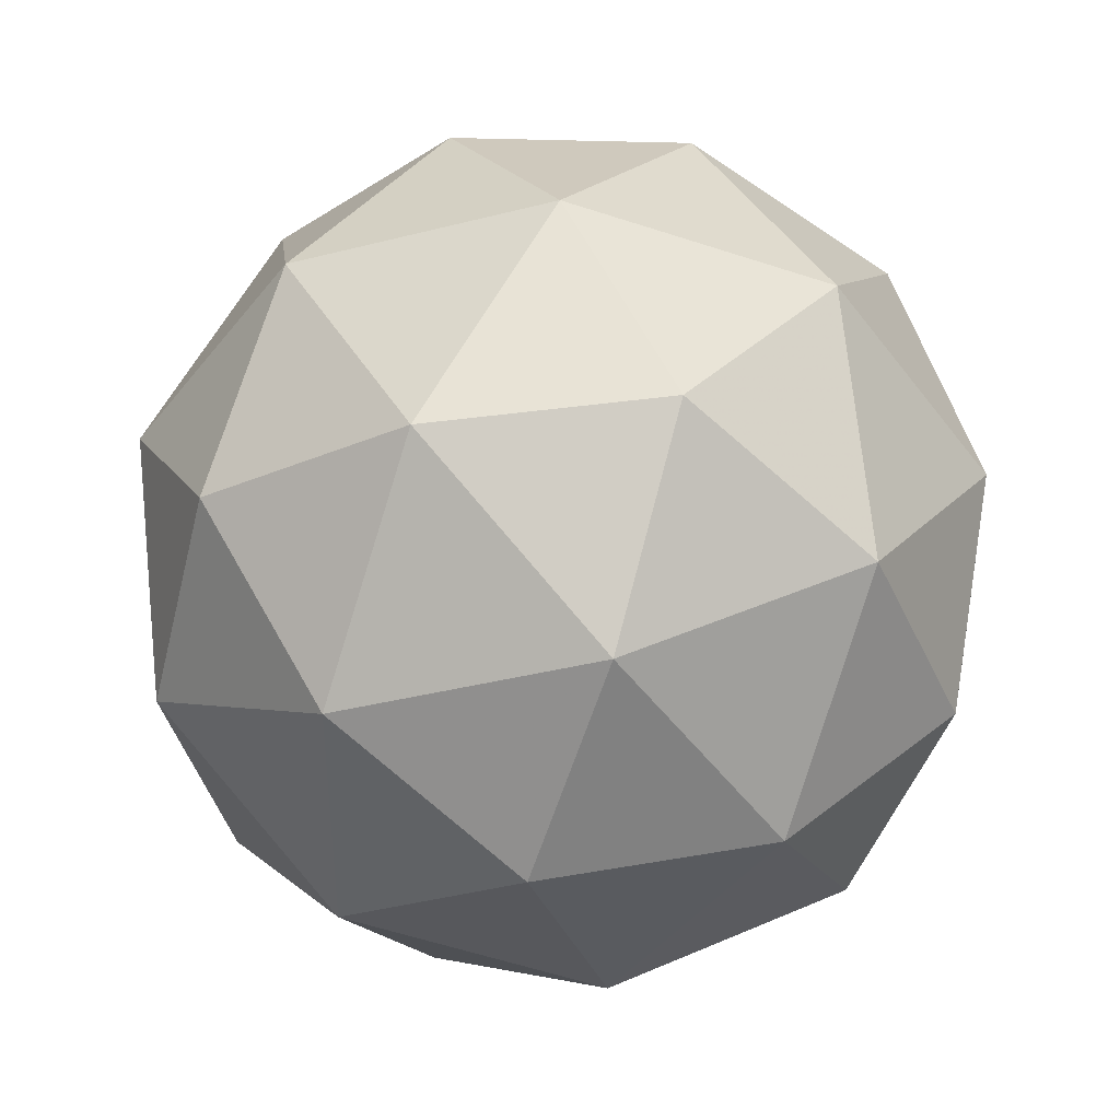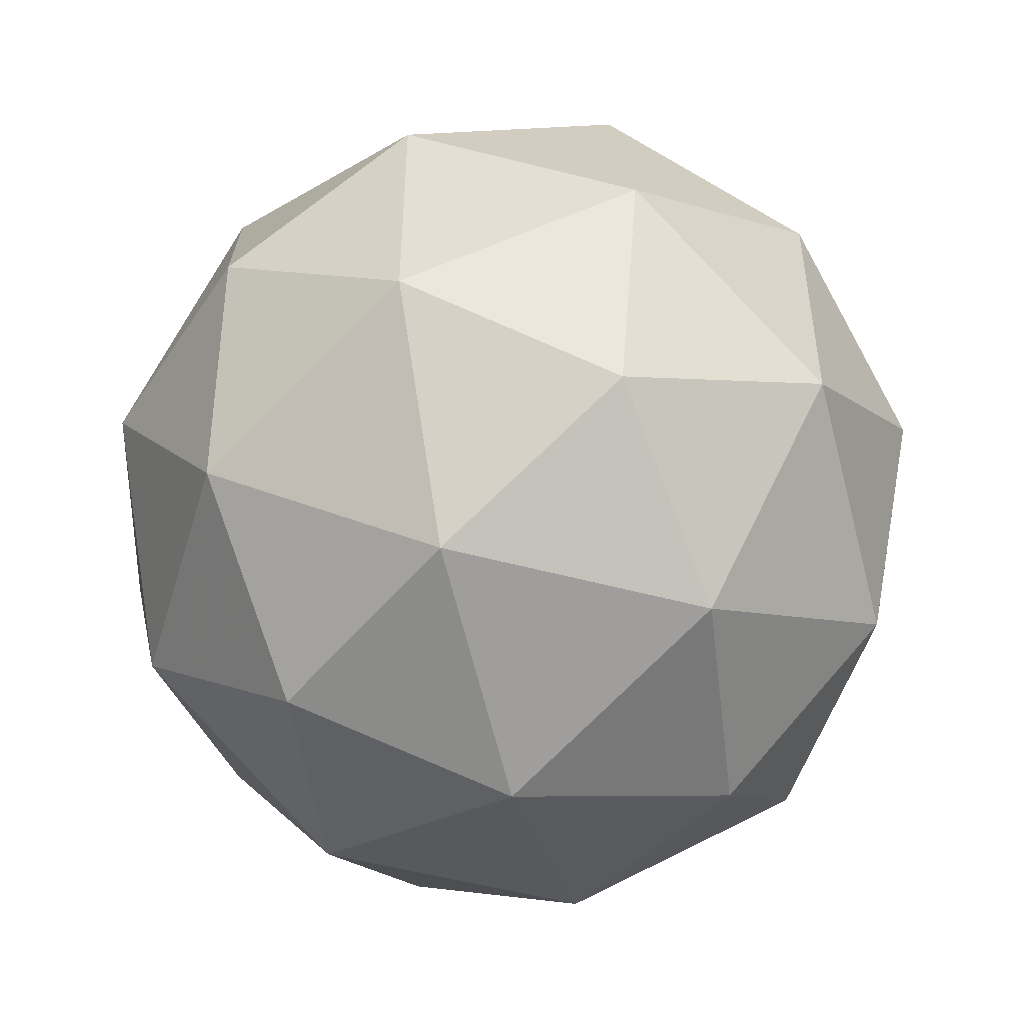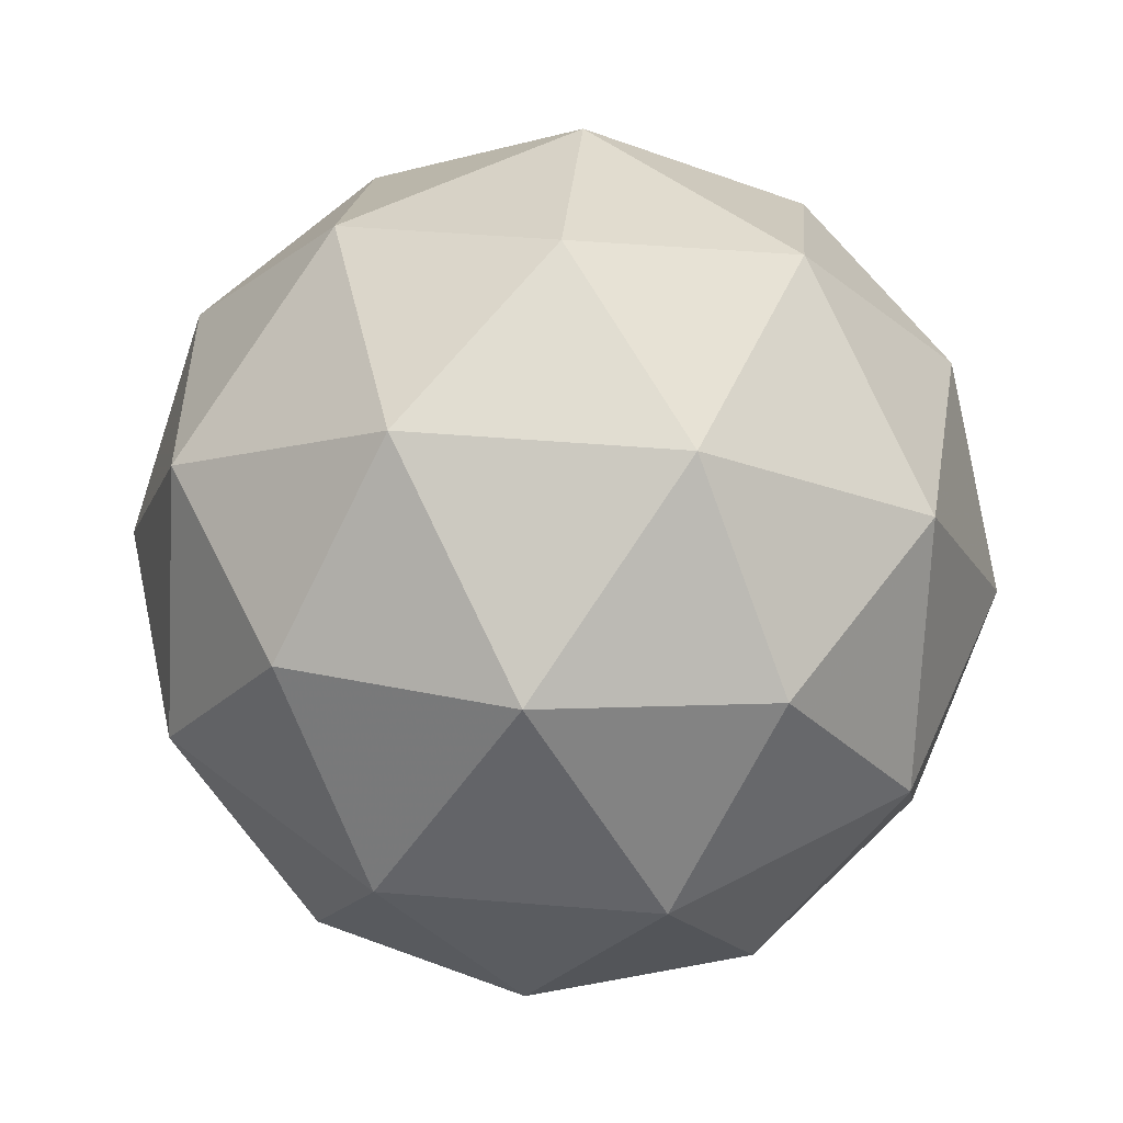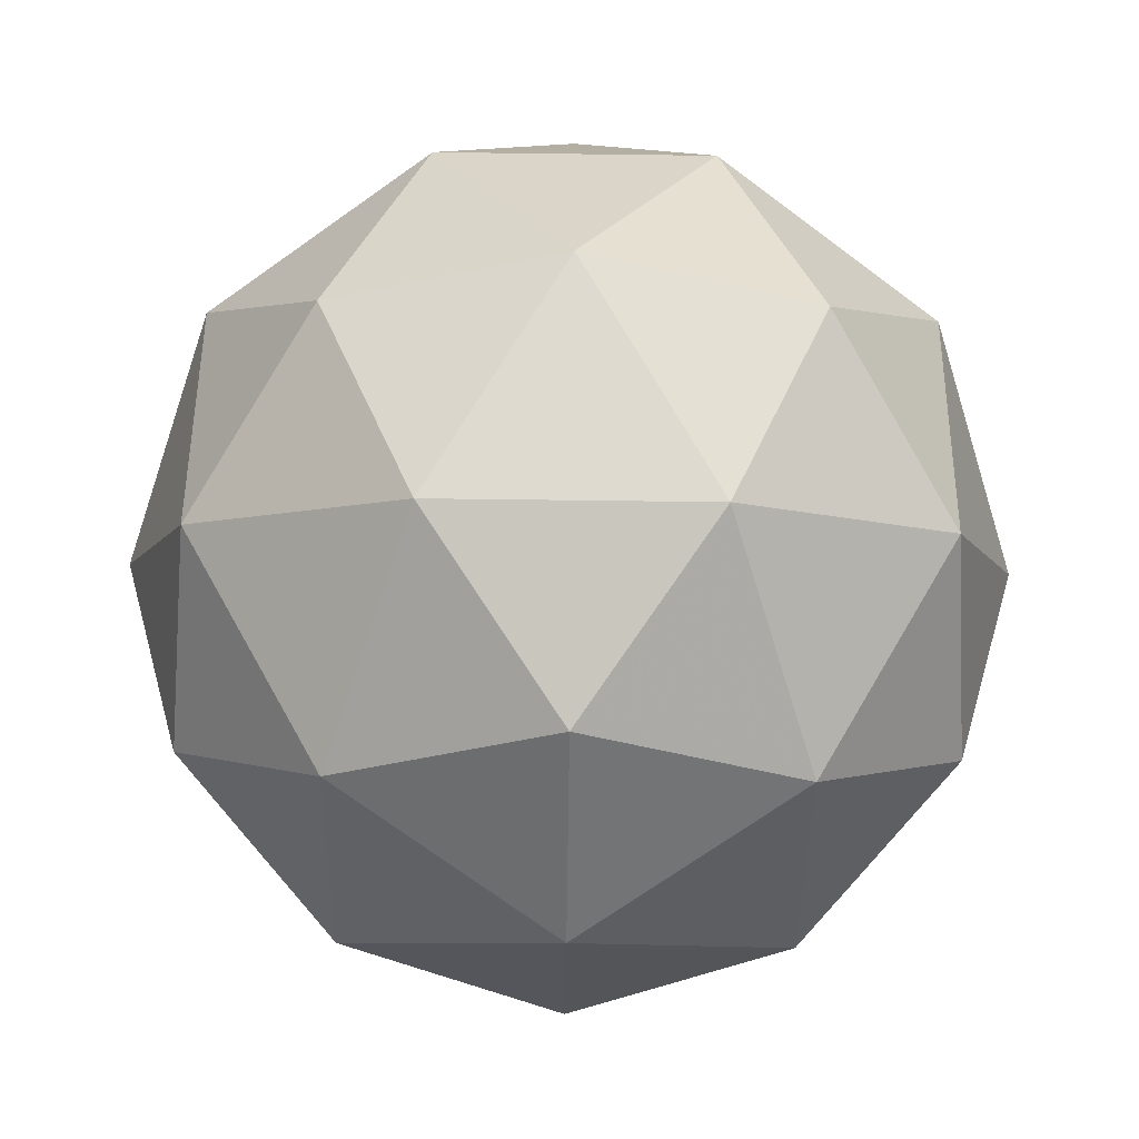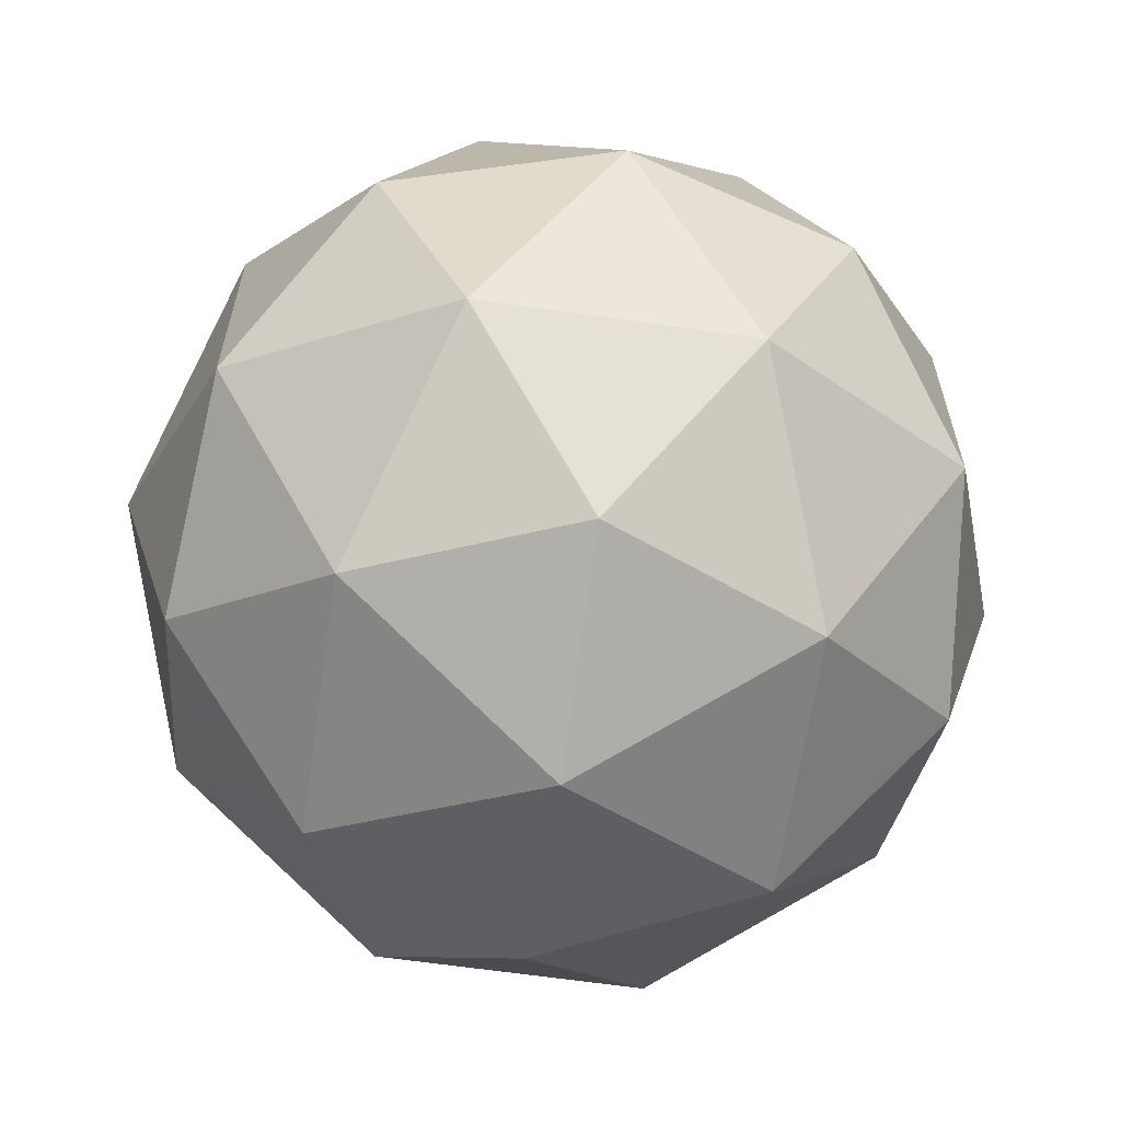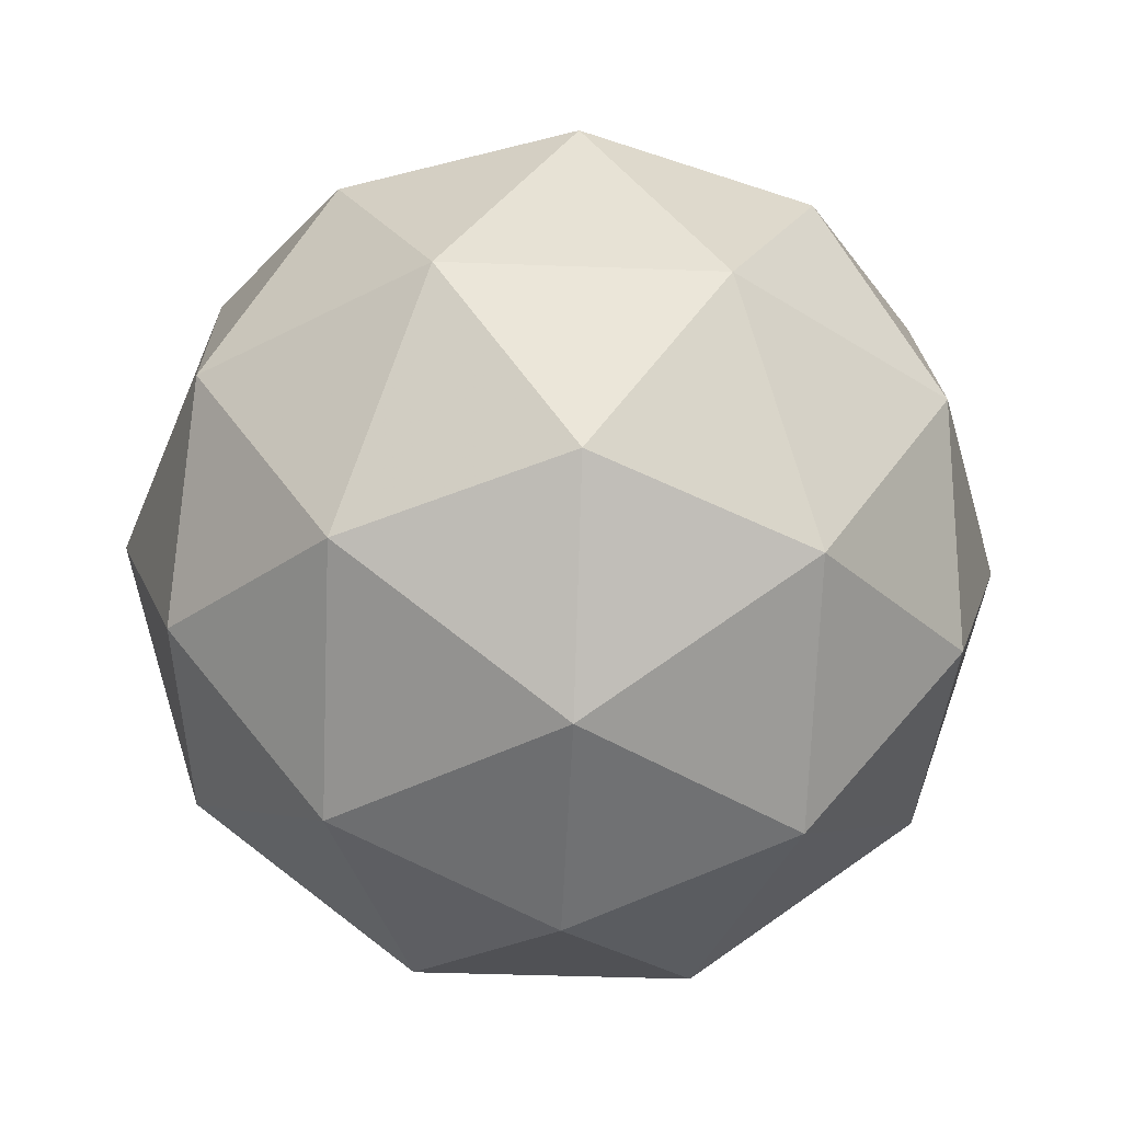
<metadata>
{"format":"obj","ext":"obj","renderer":"f3d","projection":"perspective","resolution":1024,"background":"white","views":[{"elev":41.5,"azim":-59.6,"up":"+Z"},{"elev":-50.5,"azim":-138.2,"up":"+Z"},{"elev":48.9,"azim":131.2,"up":"+Y"},{"elev":-71.6,"azim":-54.7,"up":"+Y"},{"elev":-63.3,"azim":140.0,"up":"+Z"},{"elev":-39.5,"azim":-92.7,"up":"+Y"}]}
</metadata>
<code>
g AIZR-i13-g86-s2180
v 3130 -1856 -5360
v 3219 -1824 -5295
v 3096 -1824 -5255
v 3282 -1740 -5250
v 3309 -1756 -5360
v 3020 -1824 -5360
v 3096 -1824 -5465
v 3219 -1824 -5425
v 3330 -1646 -5295
v 3072 -1740 -5182
v 3185 -1756 -5190
v 3130 -1646 -5150
v 2942 -1740 -5360
v 2986 -1756 -5255
v 2930 -1646 -5295
v 3072 -1740 -5539
v 2986 -1756 -5465
v 3007 -1646 -5530
v 3282 -1740 -5471
v 3185 -1756 -5530
v 3254 -1646 -5530
v 3254 -1646 -5190
v 3007 -1646 -5190
v 2930 -1646 -5425
v 3130 -1646 -5570
v 3330 -1646 -5425
v 3188 -1552 -5182
v 3275 -1535 -5255
v 3164 -1467 -5255
v 2978 -1552 -5250
v 3075 -1535 -5190
v 3041 -1467 -5295
v 2978 -1552 -5471
v 2952 -1535 -5360
v 3041 -1467 -5425
v 3188 -1552 -5539
v 3075 -1535 -5530
v 3164 -1467 -5465
v 3318 -1552 -5360
v 3275 -1535 -5465
v 3241 -1467 -5360
v 3130 -1436 -5360
f 1 2 3
f 4 2 5
f 1 3 6
f 1 6 7
f 1 7 8
f 4 5 9
f 10 11 12
f 13 14 15
f 16 17 18
f 19 20 21
f 4 9 22
f 10 12 23
f 13 15 24
f 16 18 25
f 19 21 26
f 27 28 29
f 30 31 32
f 33 34 35
f 36 37 38
f 39 40 41
f 41 38 42
f 41 40 38
f 40 36 38
f 38 35 42
f 38 37 35
f 37 33 35
f 35 32 42
f 35 34 32
f 34 30 32
f 32 29 42
f 32 31 29
f 31 27 29
f 29 41 42
f 29 28 41
f 28 39 41
f 26 40 39
f 26 21 40
f 21 36 40
f 25 37 36
f 25 18 37
f 18 33 37
f 24 34 33
f 24 15 34
f 15 30 34
f 23 31 30
f 23 12 31
f 12 27 31
f 22 28 27
f 22 9 28
f 9 39 28
f 21 25 36
f 21 20 25
f 20 16 25
f 18 24 33
f 18 17 24
f 17 13 24
f 15 23 30
f 15 14 23
f 14 10 23
f 12 22 27
f 12 11 22
f 11 4 22
f 9 26 39
f 9 5 26
f 5 19 26
f 8 20 19
f 8 7 20
f 7 16 20
f 7 17 16
f 7 6 17
f 6 13 17
f 6 14 13
f 6 3 14
f 3 10 14
f 5 8 19
f 5 2 8
f 2 1 8
f 3 11 10
f 3 2 11
f 2 4 11
f 2 4 11

</code>
